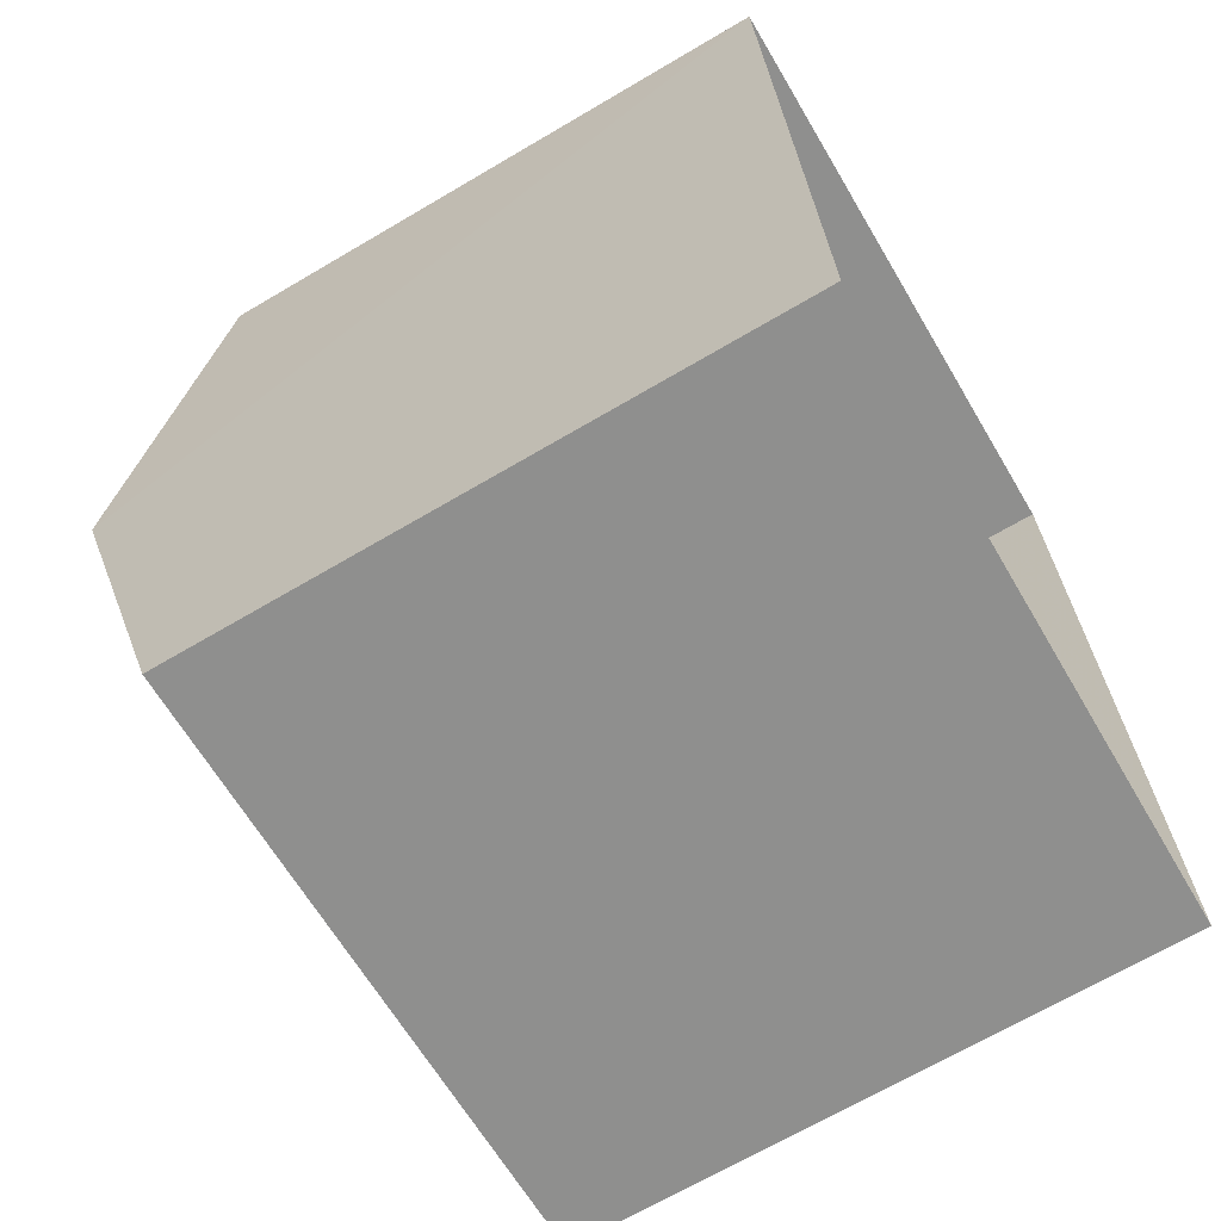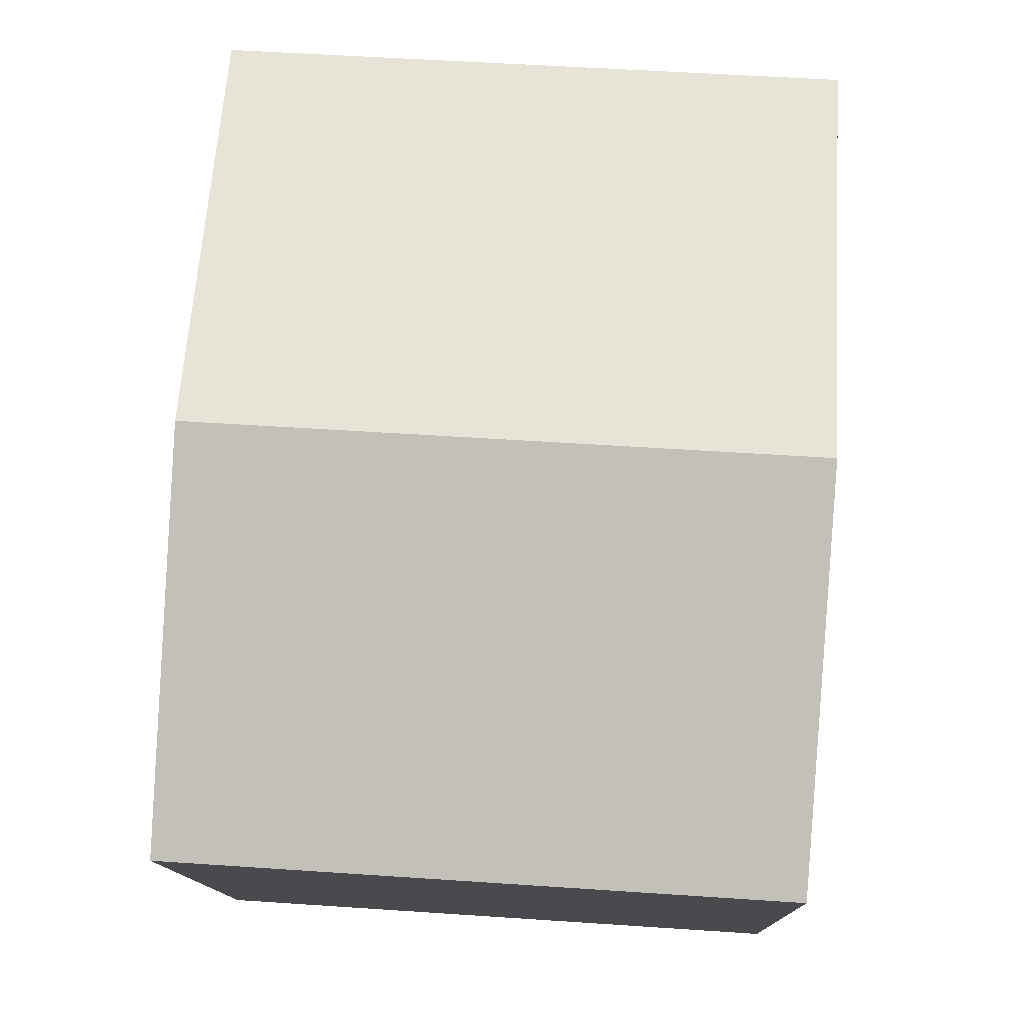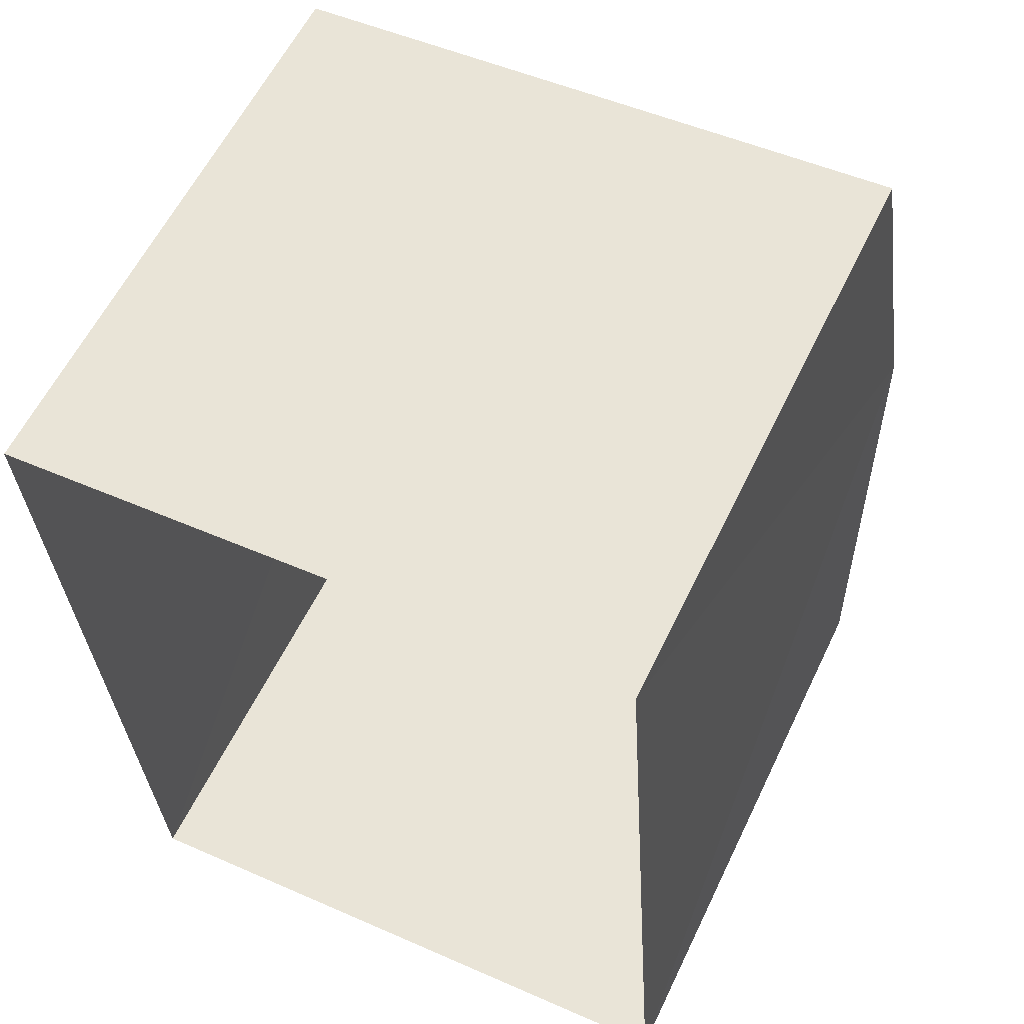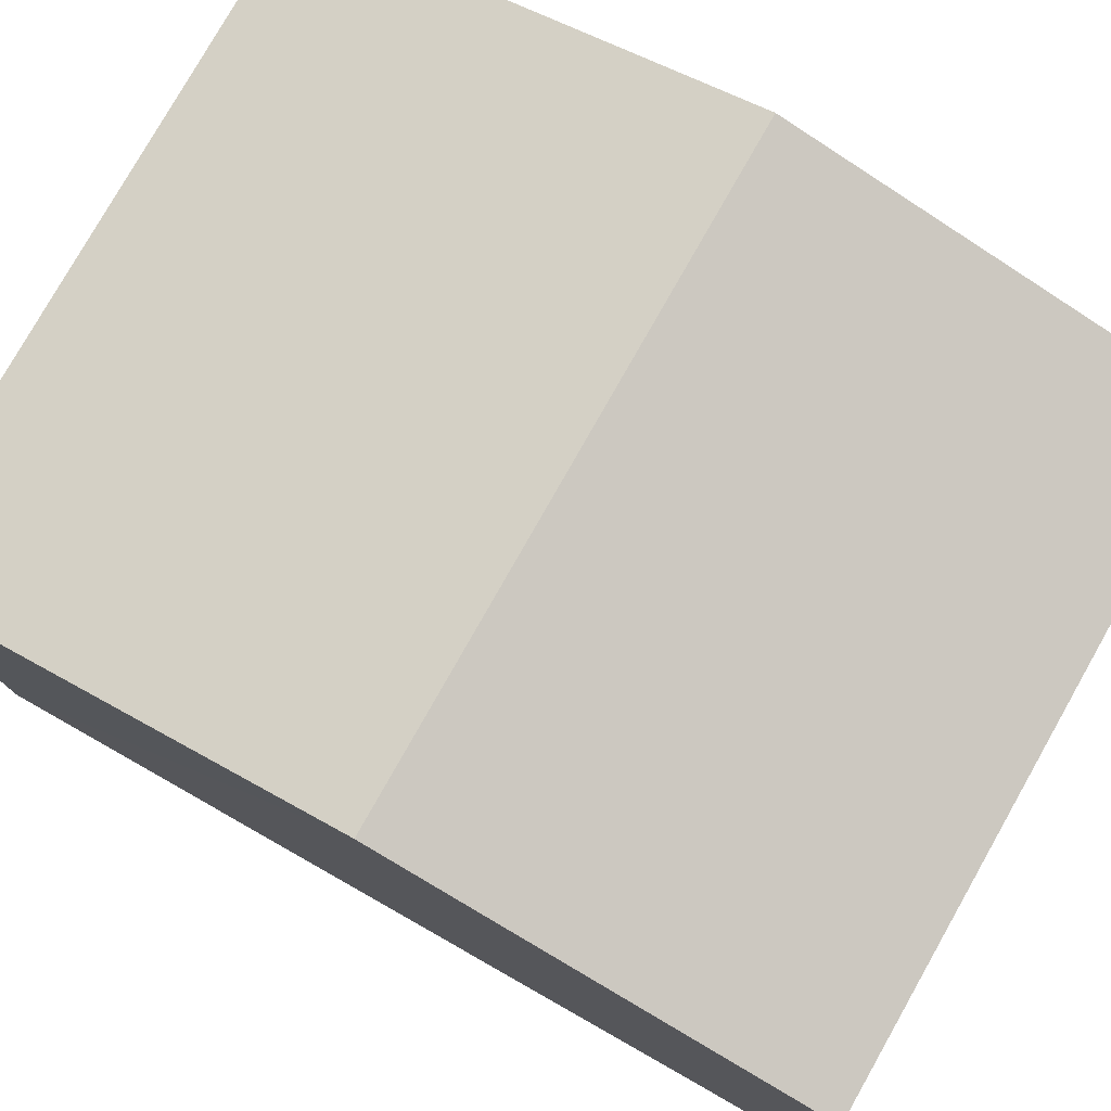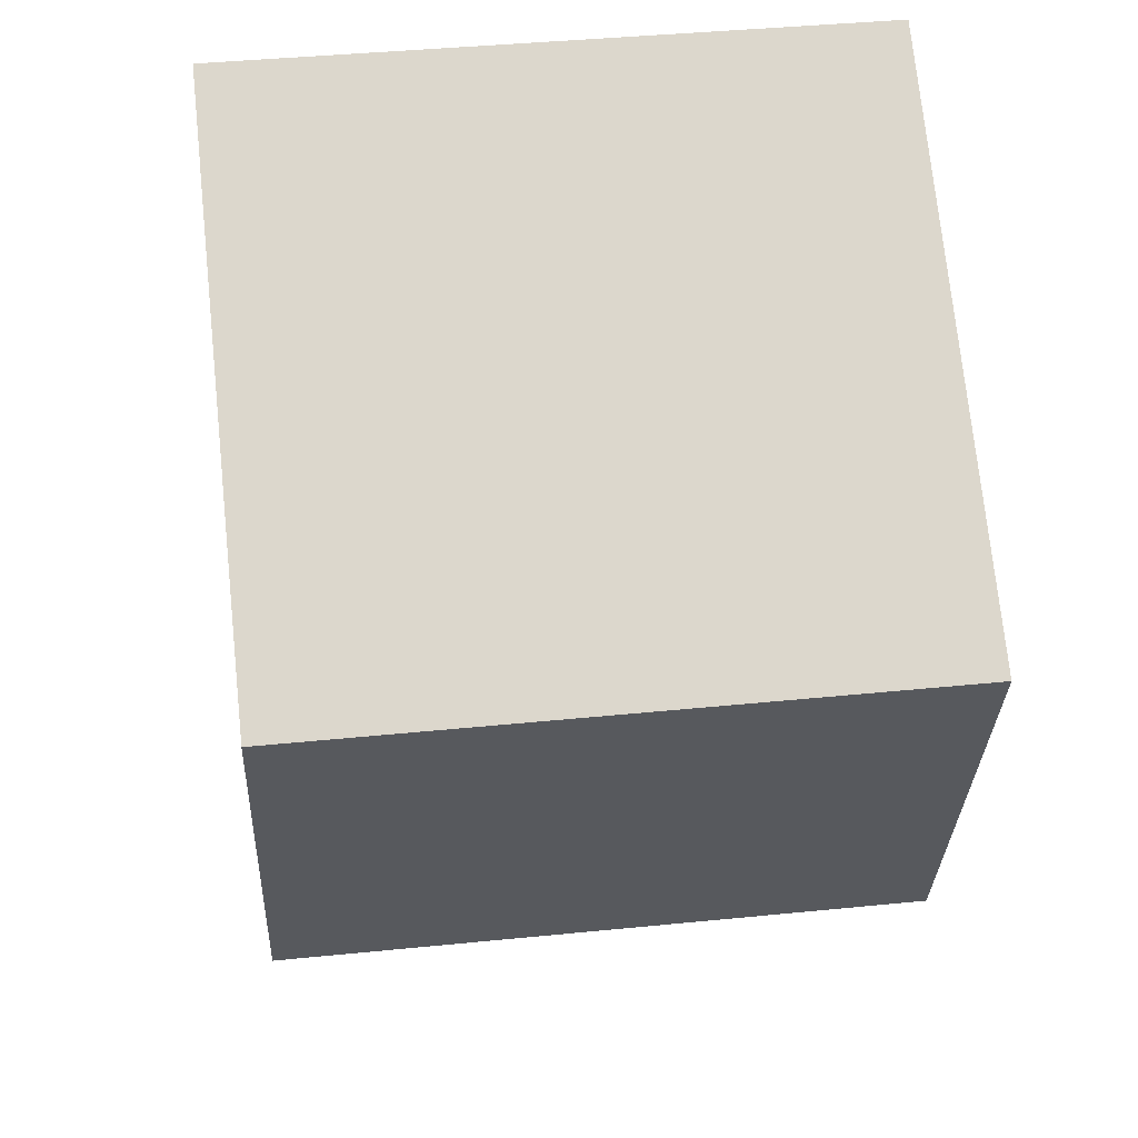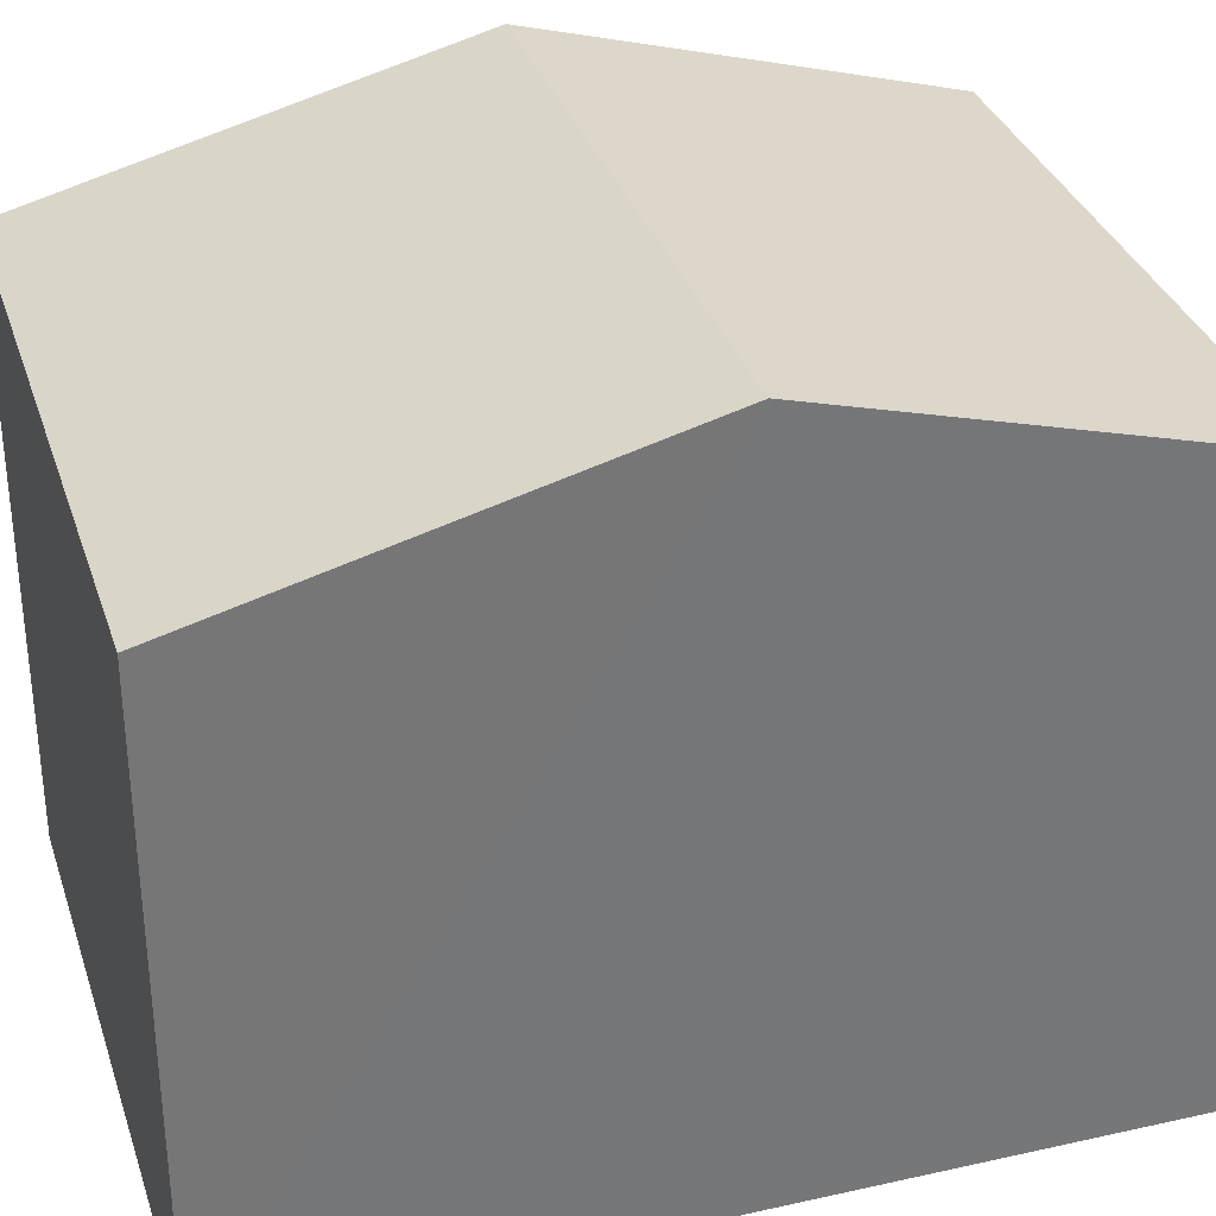
<metadata>
{"format":"obj","ext":"obj","renderer":"f3d","projection":"perspective","resolution":1024,"background":"white","views":[{"elev":-68.2,"azim":120.4,"up":"+Y"},{"elev":-13.0,"azim":1.4,"up":"+Y"},{"elev":59.1,"azim":-154.6,"up":"+Y"},{"elev":78.7,"azim":-64.2,"up":"+Z"},{"elev":74.0,"azim":-5.8,"up":"+Y"},{"elev":33.3,"azim":-110.8,"up":"+Z"}]}
</metadata>
<code>
v -3.72e+05 -1.055e+05 25.44
v -3.72e+05 -1.055e+05 25.44
v -3.72e+05 -1.055e+05 25.44
v -3.72e+05 -1.055e+05 25.44
v -3.72e+05 -1.055e+05 33.59
v -3.72e+05 -1.055e+05 32.32
v -3.72e+05 -1.055e+05 33.59
v -3.72e+05 -1.055e+05 32.32
v -3.72e+05 -1.055e+05 32.32
v -3.72e+05 -1.055e+05 32.32
f 1 2 3
f 1 4 2
f 5 6 7
f 5 8 6
f 7 9 5
f 7 10 9
f 9 2 5
f 2 4 5
f 4 8 5
f 10 3 2
f 9 10 2
f 6 1 7
f 1 3 7
f 3 10 7
f 6 4 1
f 6 8 4

</code>
